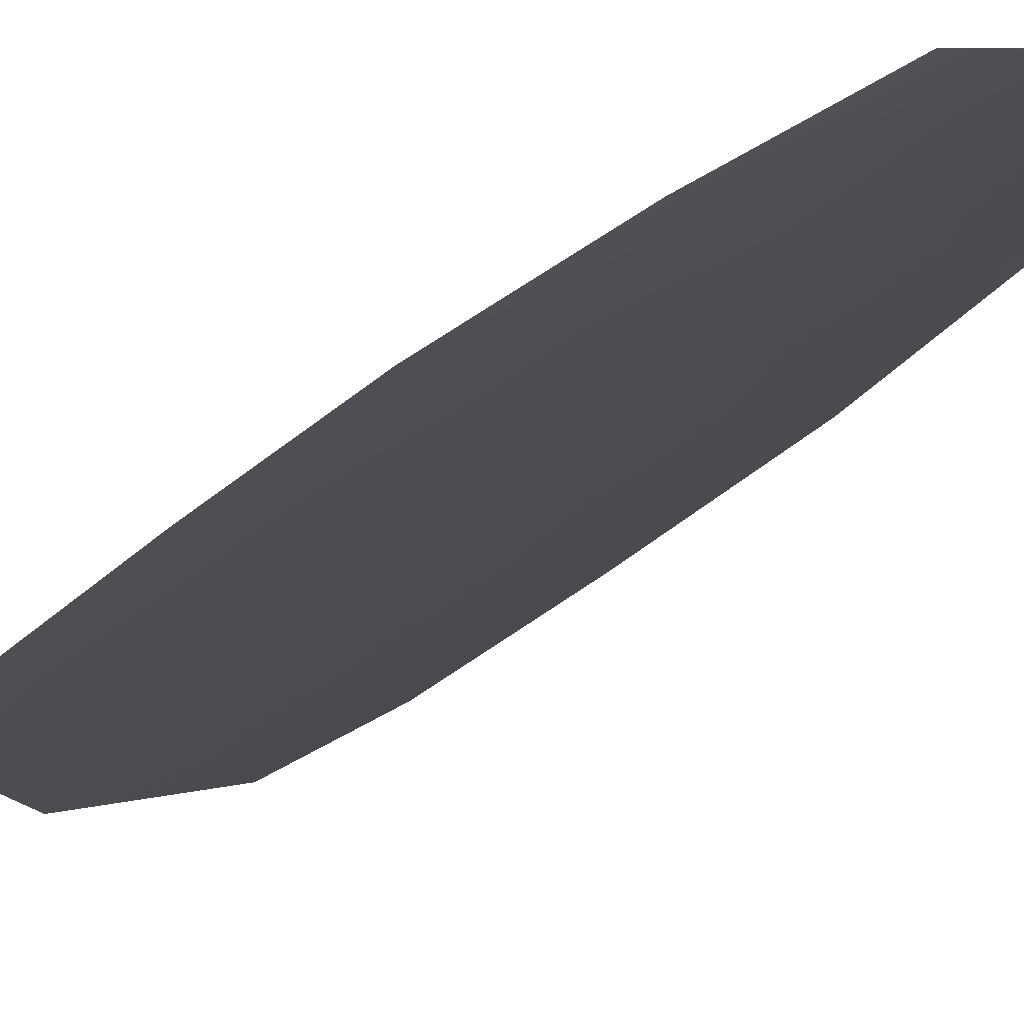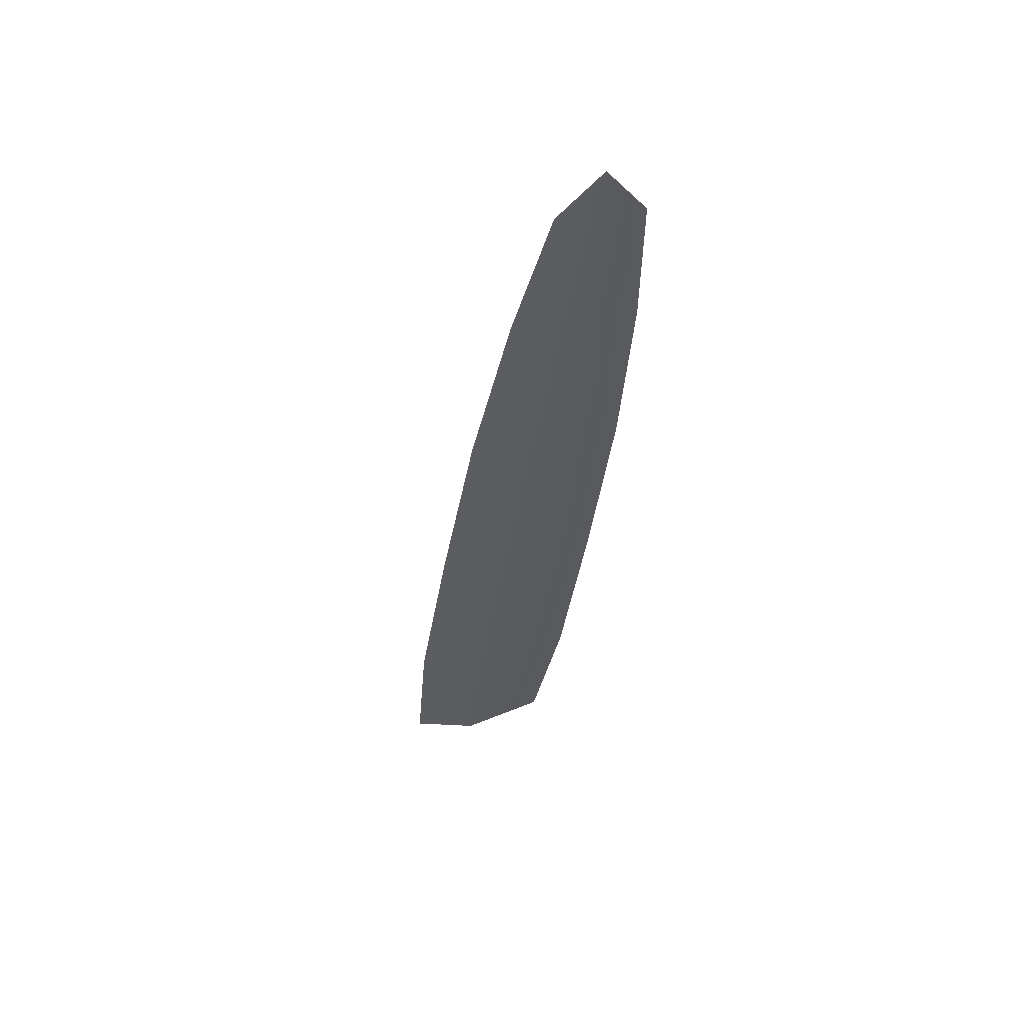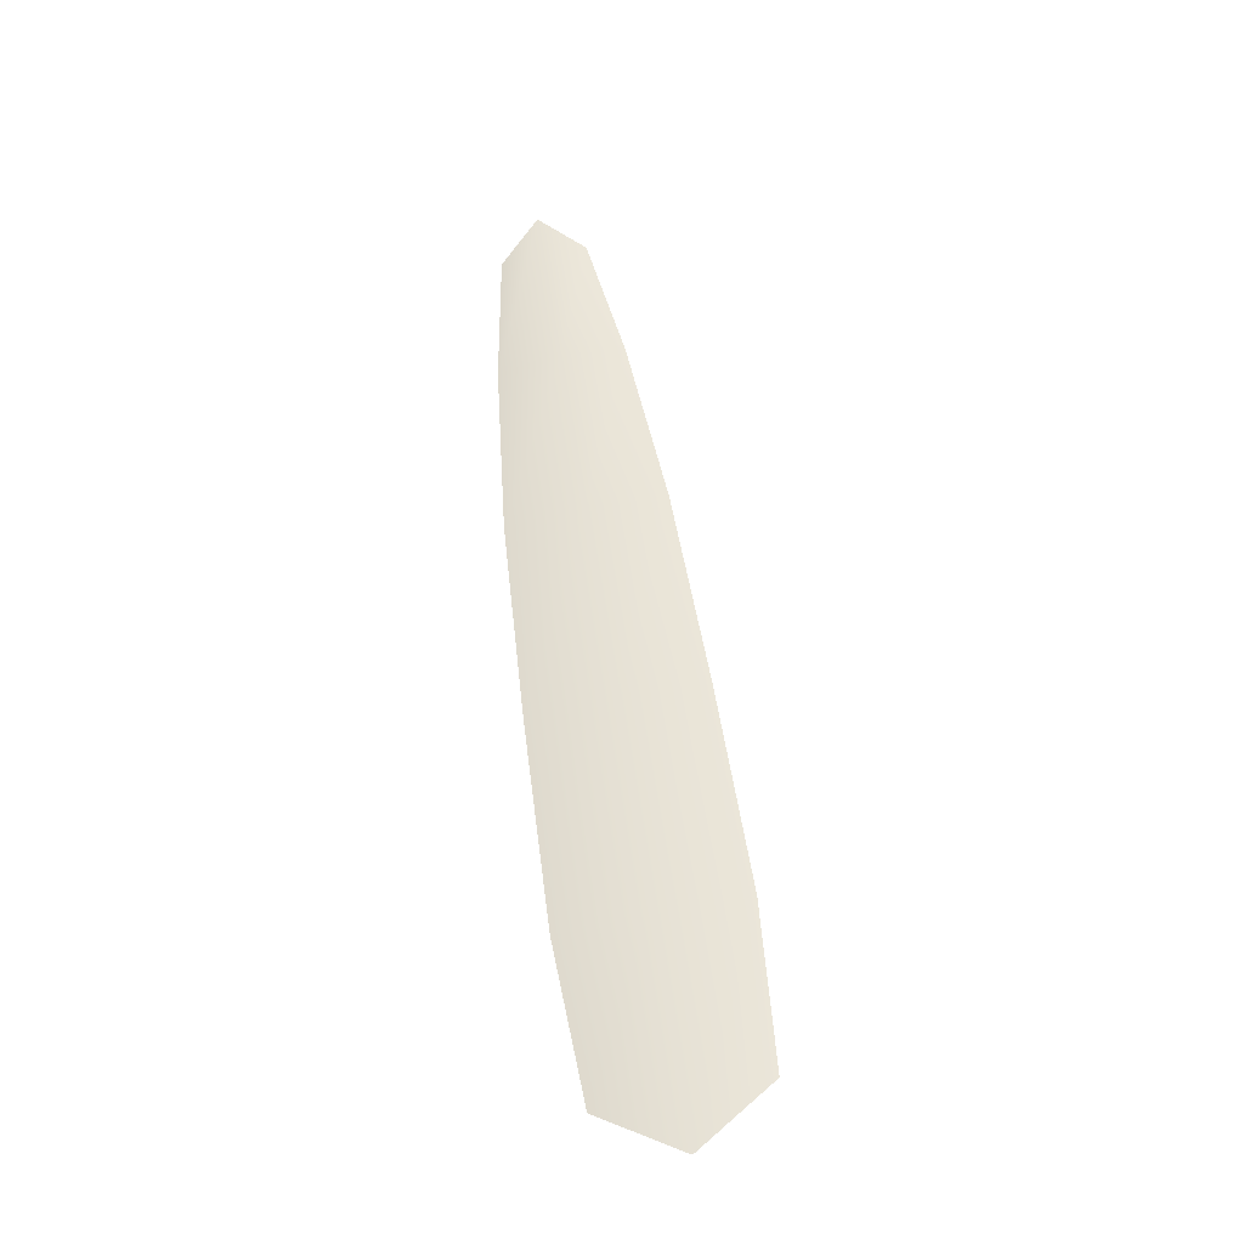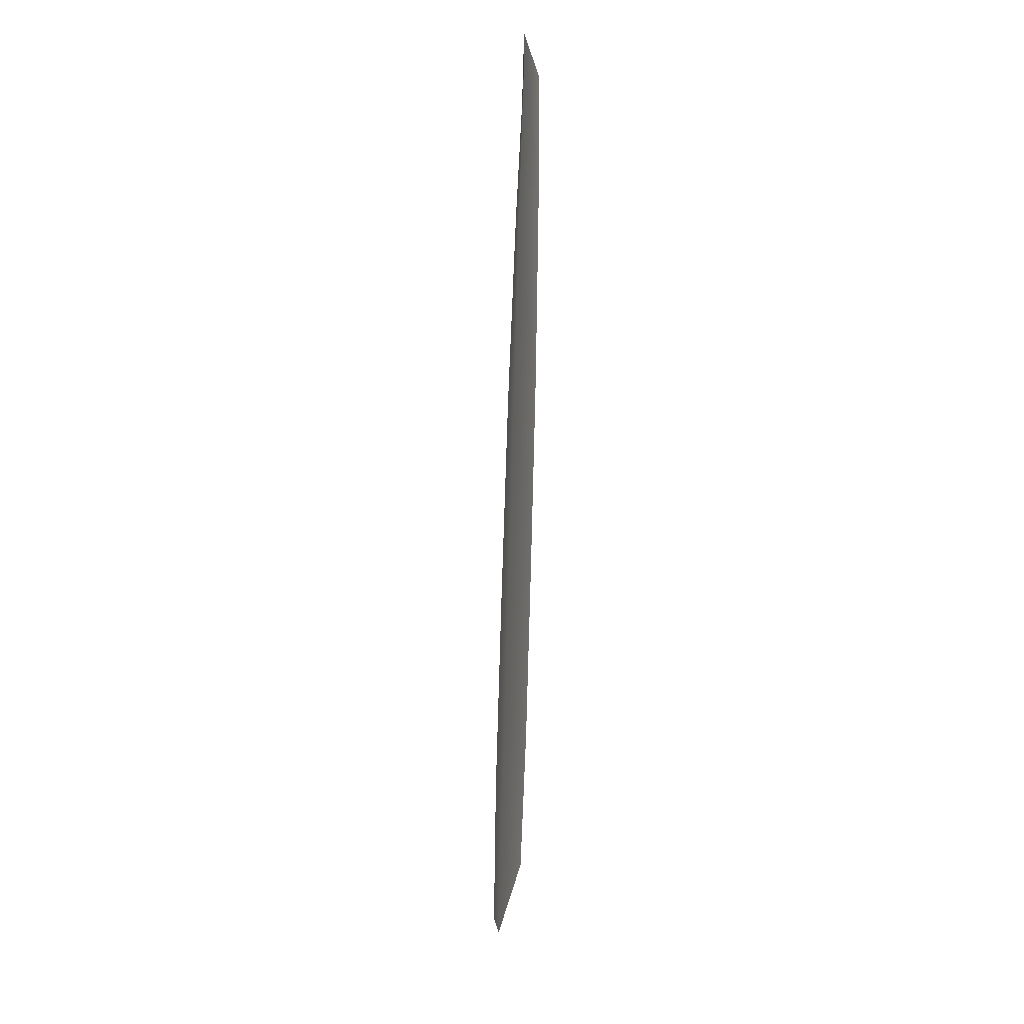
<metadata>
{"format":"obj","ext":"obj","renderer":"f3d","projection":"perspective","resolution":1024,"background":"white","views":[{"elev":-15.8,"azim":-29.9,"up":"+Y"},{"elev":56.9,"azim":164.0,"up":"+Z"},{"elev":-33.5,"azim":7.6,"up":"+Z"},{"elev":20.2,"azim":101.4,"up":"+Z"}]}
</metadata>
<code>
o feather_tail_secondary_009
v -0.002781 0.0581 -0.1059
v 0.002704 0.0581 -0.1052
v -0.000423 0.05752 -0.1028
v -0.002742 0.0581 -0.1151
v -0.002009 0.0581 -0.1268
v 0.00779 0.0581 -0.1254
v 0.00521 0.0581 -0.1139
v 0.001234 0.05752 -0.1145
v 0.002891 0.05752 -0.1261
v 0.003261 0.0581 -0.1632
v 0.001212 0.0581 -0.1534
v -0.000517 0.0581 -0.1401
v 0.01006 0.0581 -0.1386
v 0.0121 0.0581 -0.1518
v 0.01287 0.0581 -0.1618
v 0.008537 0.05752 -0.1658
v 0.006655 0.05752 -0.1526
v 0.004773 0.05752 -0.1394
f 3 1 4 8
f 8 4 5 9
f 2 3 8 7
f 7 8 9 6
f 9 5 12 18
f 18 12 11 17
f 17 11 10 16
f 6 9 18 13
f 13 18 17 14
f 14 17 16 15

</code>
